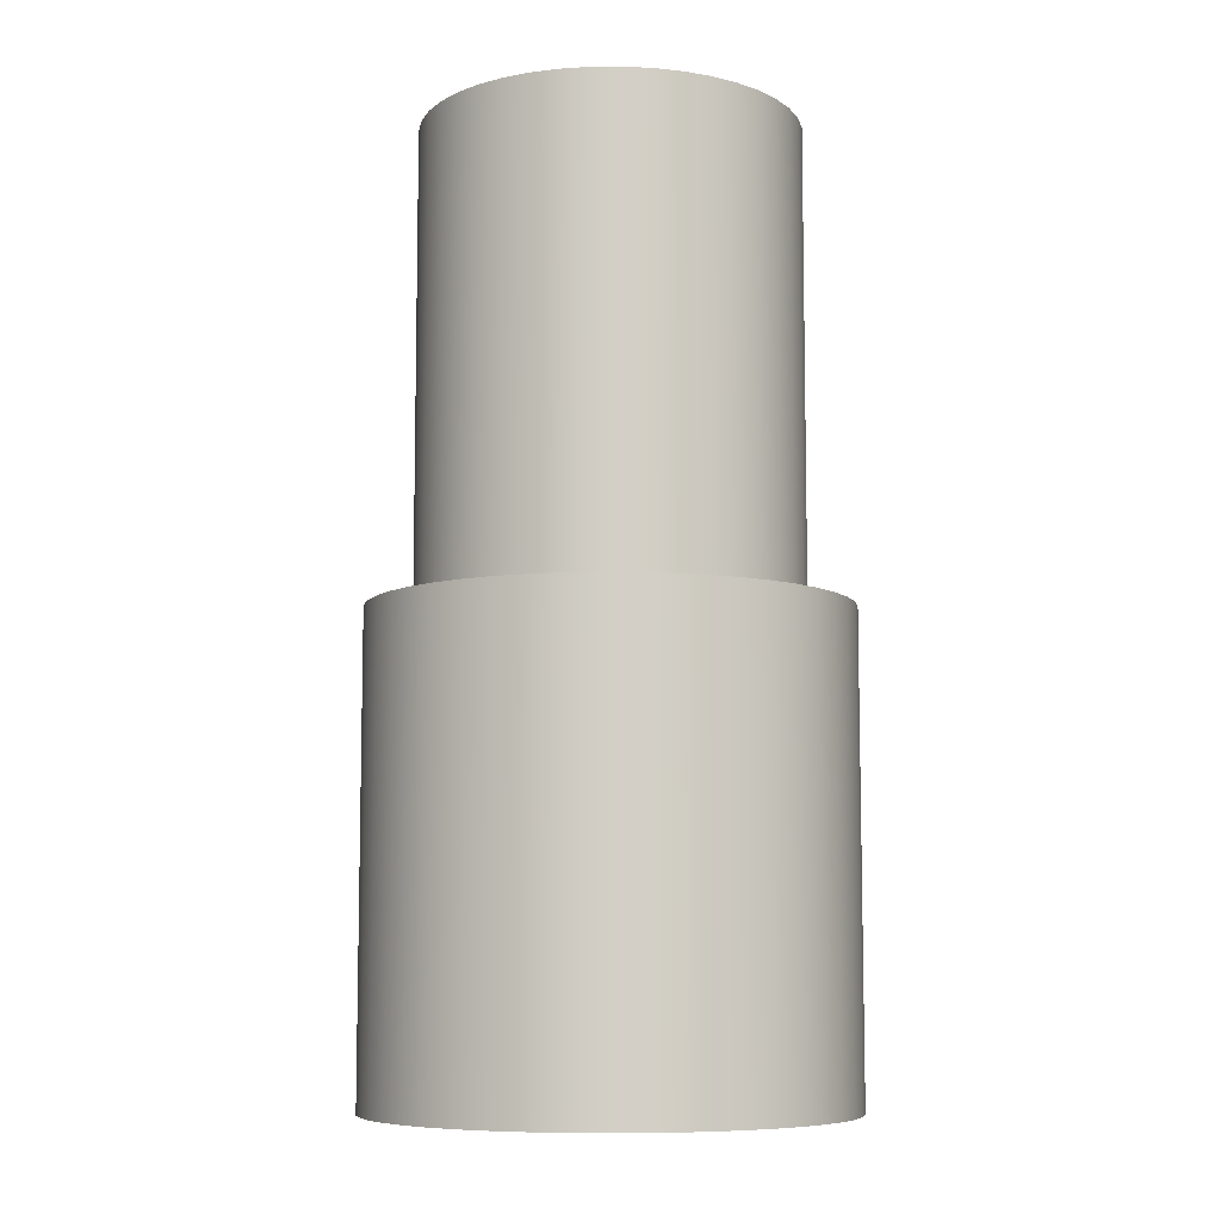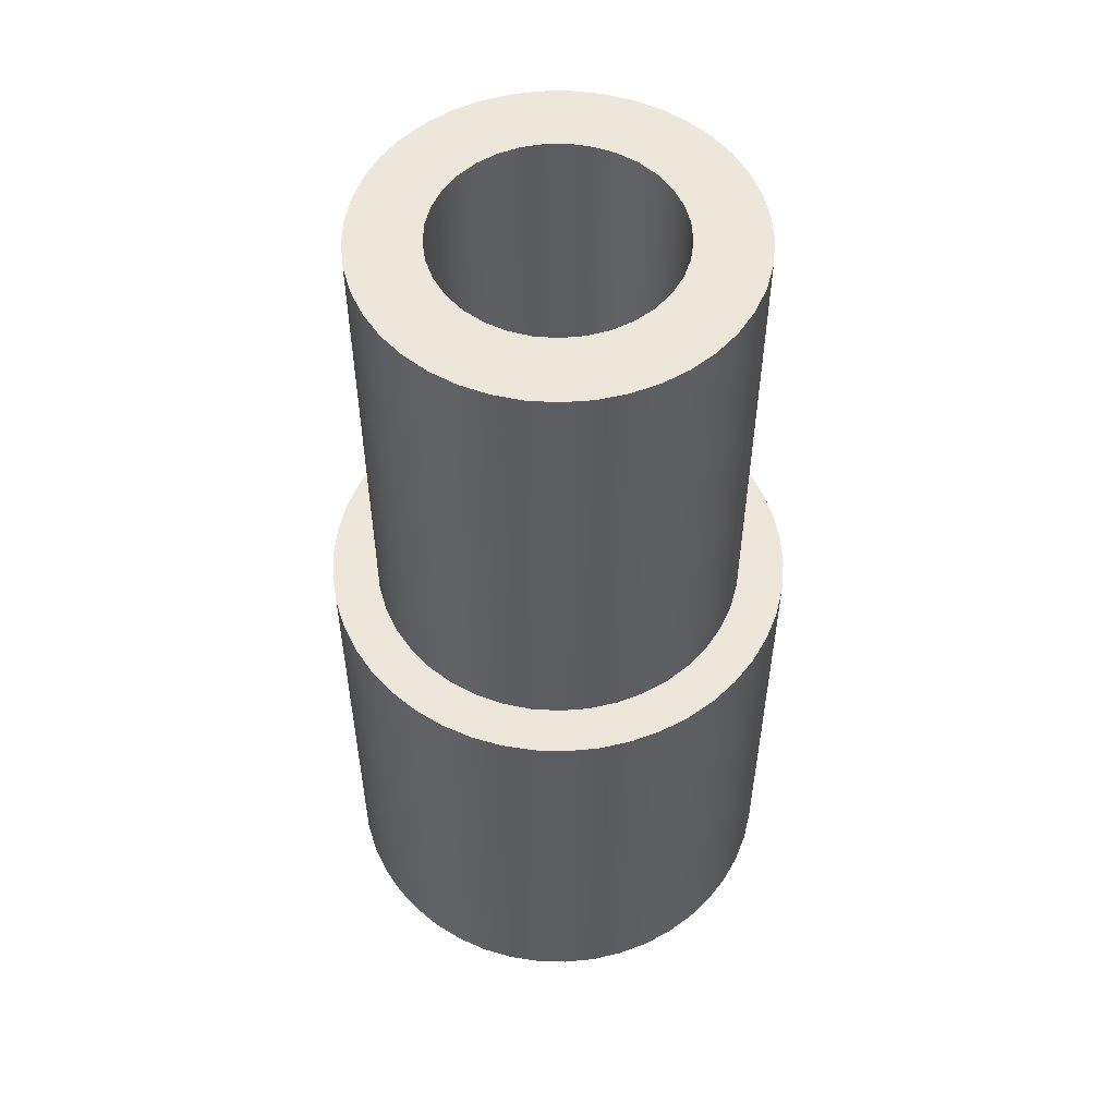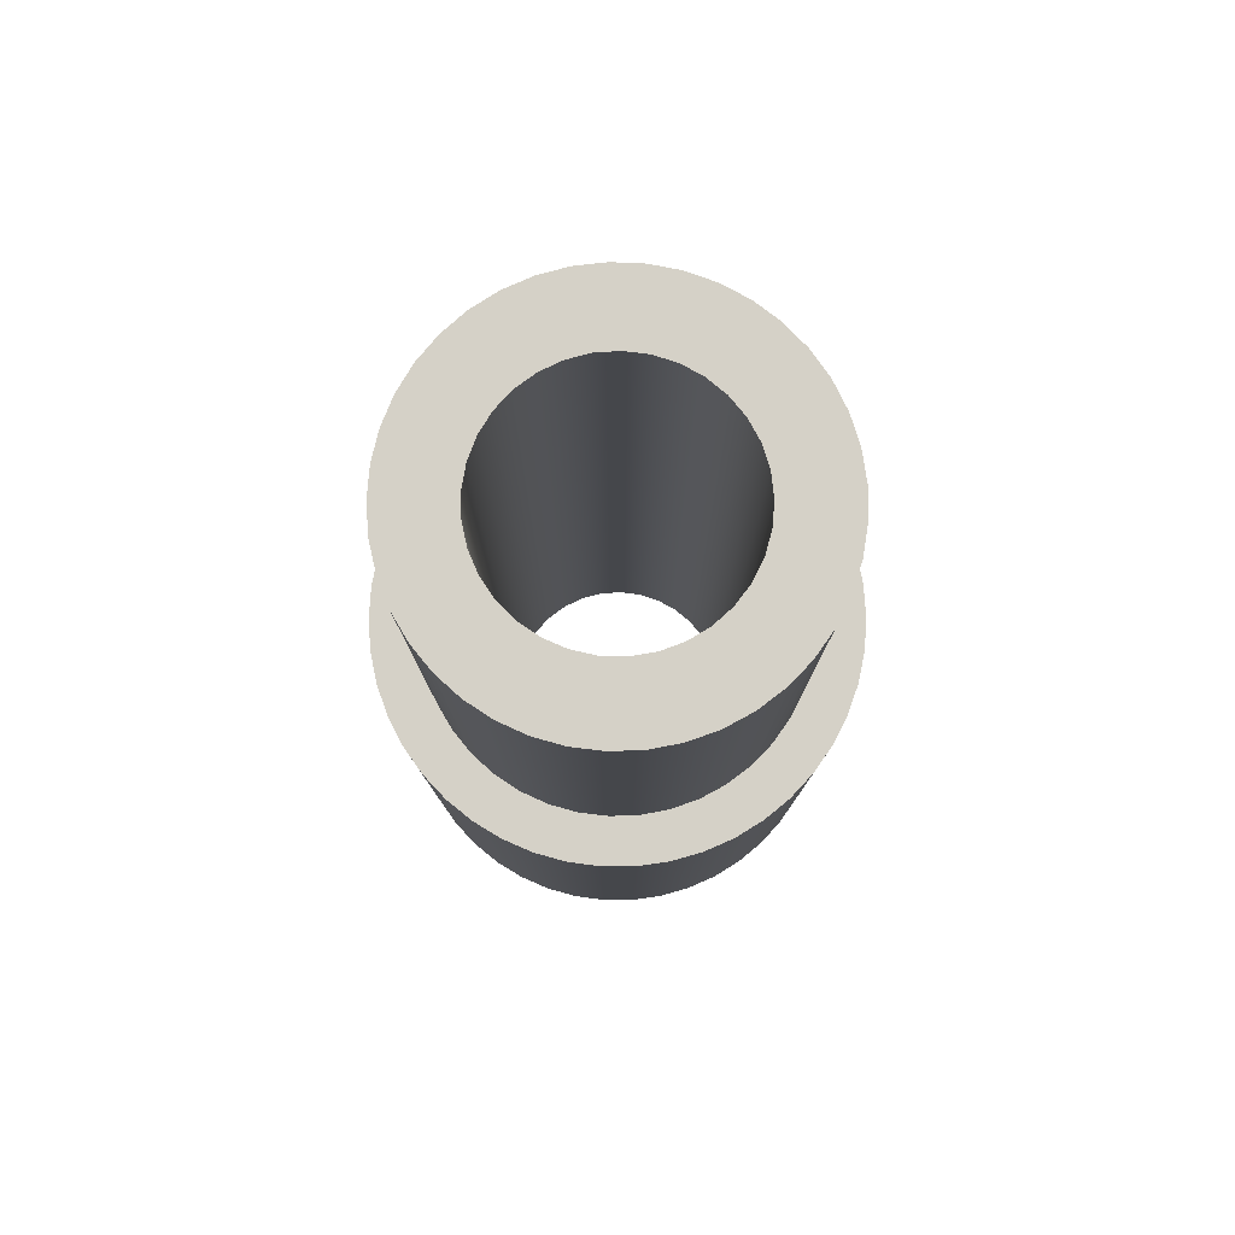
<metadata>
{"format":"obj","ext":"obj","renderer":"f3d","projection":"perspective","resolution":1024,"background":"white","views":[{"elev":-8.1,"azim":-40.3,"up":"+Z"},{"elev":53.7,"azim":111.4,"up":"+Z"},{"elev":79.4,"azim":140.7,"up":"+Z"}]}
</metadata>
<code>
v 11.1 0.8 1
v 11.1 0.8611 1
v 11.12 0.9207 1
v 11.14 0.9775 1
v 11.17 1.03 1
v 11.21 1.077 1
v 11.26 1.118 1
v 11.31 1.151 1
v 11.36 1.176 1
v 11.42 1.193 1
v 11.48 1.2 1
v 11.55 1.197 1
v 11.61 1.186 1
v 11.66 1.165 1
v 11.72 1.136 1
v 11.77 1.099 1
v 11.81 1.054 1
v 11.84 1.004 1
v 11.87 0.9495 1
v 11.89 0.8911 1
v 11.9 0.8306 1
v 11.9 0.7694 1
v 11.89 0.7089 1
v 11.87 0.6505 1
v 11.84 0.5956 1
v 11.81 0.5455 1
v 11.77 0.5014 1
v 11.72 0.4643 1
v 11.66 0.435 1
v 11.61 0.4143 1
v 11.55 0.4026 1
v 11.48 0.4003 1
v 11.42 0.4073 1
v 11.36 0.4235 1
v 11.31 0.4486 1
v 11.26 0.4819 1
v 11.21 0.5226 1
v 11.17 0.5699 1
v 11.14 0.6225 1
v 11.12 0.6793 1
v 11.1 0.7389 1
v 11.1 0.8 0
v 11.1 0.7389 0
v 11.12 0.6793 0
v 11.14 0.6225 0
v 11.17 0.5699 0
v 11.21 0.5226 0
v 11.26 0.4819 0
v 11.31 0.4486 0
v 11.36 0.4235 0
v 11.42 0.4073 0
v 11.48 0.4003 0
v 11.55 0.4026 0
v 11.61 0.4143 0
v 11.66 0.435 0
v 11.72 0.4643 0
v 11.77 0.5014 0
v 11.81 0.5455 0
v 11.84 0.5956 0
v 11.87 0.6505 0
v 11.89 0.7089 0
v 11.9 0.7694 0
v 11.9 0.8306 0
v 11.89 0.8911 0
v 11.87 0.9495 0
v 11.84 1.004 0
v 11.81 1.054 0
v 11.77 1.099 0
v 11.72 1.136 0
v 11.66 1.165 0
v 11.61 1.186 0
v 11.55 1.197 0
v 11.48 1.2 0
v 11.42 1.193 0
v 11.36 1.176 0
v 11.31 1.151 0
v 11.26 1.118 0
v 11.21 1.077 0
v 11.17 1.03 0
v 11.14 0.9775 0
v 11.12 0.9207 0
v 11.1 0.8611 0
v 11.1 0.8 0
v 11.1 0.8 1
v 11.75 0.8 1
v 11.75 0.7527 1
v 11.73 0.7071 1
v 11.71 0.6648 1
v 11.68 0.6275 1
v 11.65 0.5964 1
v 11.6 0.5726 1
v 11.56 0.557 1
v 11.51 0.5503 1
v 11.46 0.5525 1
v 11.42 0.5637 1
v 11.38 0.5835 1
v 11.34 0.6111 1
v 11.3 0.6455 1
v 11.28 0.6854 1
v 11.26 0.7296 1
v 11.25 0.7762 1
v 11.25 0.8238 1
v 11.26 0.8704 1
v 11.28 0.9146 1
v 11.3 0.9545 1
v 11.34 0.9889 1
v 11.38 1.017 1
v 11.42 1.036 1
v 11.46 1.047 1
v 11.51 1.05 1
v 11.56 1.043 1
v 11.6 1.027 1
v 11.65 1.004 1
v 11.68 0.9725 1
v 11.71 0.9352 1
v 11.73 0.8929 1
v 11.75 0.8473 1
v 11.1 0.8 1
v 11.1 0.7389 1
v 11.12 0.6793 1
v 11.14 0.6225 1
v 11.17 0.5699 1
v 11.21 0.5226 1
v 11.26 0.4819 1
v 11.31 0.4486 1
v 11.36 0.4235 1
v 11.42 0.4073 1
v 11.48 0.4003 1
v 11.55 0.4026 1
v 11.61 0.4143 1
v 11.66 0.435 1
v 11.72 0.4643 1
v 11.77 0.5014 1
v 11.81 0.5455 1
v 11.84 0.5956 1
v 11.87 0.6505 1
v 11.89 0.7089 1
v 11.9 0.7694 1
v 11.9 0.8306 1
v 11.89 0.8911 1
v 11.87 0.9495 1
v 11.84 1.004 1
v 11.81 1.054 1
v 11.77 1.099 1
v 11.72 1.136 1
v 11.66 1.165 1
v 11.61 1.186 1
v 11.55 1.197 1
v 11.48 1.2 1
v 11.42 1.193 1
v 11.36 1.176 1
v 11.31 1.151 1
v 11.26 1.118 1
v 11.21 1.077 1
v 11.17 1.03 1
v 11.14 0.9775 1
v 11.12 0.9207 1
v 11.1 0.8611 1
v 12 0.8 -1
v 12 0.8681 -1
v 11.98 0.9349 -1
v 11.96 0.9992 -1
v 11.93 1.06 -1
v 11.89 1.116 -1
v 11.84 1.165 -1
v 11.79 1.208 -1
v 11.73 1.244 -1
v 11.67 1.271 -1
v 11.6 1.29 -1
v 11.53 1.299 -1
v 11.47 1.299 -1
v 11.4 1.29 -1
v 11.33 1.271 -1
v 11.27 1.244 -1
v 11.21 1.208 -1
v 11.16 1.165 -1
v 11.11 1.116 -1
v 11.07 1.06 -1
v 11.04 0.9992 -1
v 11.02 0.9349 -1
v 11 0.8681 -1
v 11 0.8 -1
v 11 0.7319 -1
v 11.02 0.6651 -1
v 11.04 0.6008 -1
v 11.07 0.5402 -1
v 11.11 0.4845 -1
v 11.16 0.4346 -1
v 11.21 0.3915 -1
v 11.27 0.3561 -1
v 11.33 0.3289 -1
v 11.4 0.3105 -1
v 11.47 0.3012 -1
v 11.53 0.3012 -1
v 11.6 0.3105 -1
v 11.67 0.3289 -1
v 11.73 0.3561 -1
v 11.79 0.3915 -1
v 11.84 0.4346 -1
v 11.89 0.4845 -1
v 11.93 0.5402 -1
v 11.96 0.6008 -1
v 11.98 0.6651 -1
v 12 0.7319 -1
v 12 0.8 0
v 12 0.7319 0
v 11.98 0.6651 0
v 11.96 0.6008 0
v 11.93 0.5402 0
v 11.89 0.4845 0
v 11.84 0.4346 0
v 11.79 0.3915 0
v 11.73 0.3561 0
v 11.67 0.3289 0
v 11.6 0.3105 0
v 11.53 0.3012 0
v 11.47 0.3012 0
v 11.4 0.3105 0
v 11.33 0.3289 0
v 11.27 0.3561 0
v 11.21 0.3915 0
v 11.16 0.4346 0
v 11.11 0.4845 0
v 11.07 0.5402 0
v 11.04 0.6008 0
v 11.02 0.6651 0
v 11 0.7319 0
v 11 0.8 0
v 11 0.8681 0
v 11.02 0.9349 0
v 11.04 0.9992 0
v 11.07 1.06 0
v 11.11 1.116 0
v 11.16 1.165 0
v 11.21 1.208 0
v 11.27 1.244 0
v 11.33 1.271 0
v 11.4 1.29 0
v 11.47 1.299 0
v 11.53 1.299 0
v 11.6 1.29 0
v 11.67 1.271 0
v 11.73 1.244 0
v 11.79 1.208 0
v 11.84 1.165 0
v 11.89 1.116 0
v 11.93 1.06 0
v 11.96 0.9992 0
v 11.98 0.9349 0
v 12 0.8681 0
v 12 0.8 0
v 12 0.8 -1
v 11.75 0.8 1
v 11.75 0.8473 1
v 11.73 0.8929 1
v 11.71 0.9352 1
v 11.68 0.9725 1
v 11.65 1.004 1
v 11.6 1.027 1
v 11.56 1.043 1
v 11.51 1.05 1
v 11.46 1.047 1
v 11.42 1.036 1
v 11.38 1.017 1
v 11.34 0.9889 1
v 11.3 0.9545 1
v 11.28 0.9146 1
v 11.26 0.8704 1
v 11.25 0.8238 1
v 11.25 0.7762 1
v 11.26 0.7296 1
v 11.28 0.6854 1
v 11.3 0.6455 1
v 11.34 0.6111 1
v 11.38 0.5835 1
v 11.42 0.5637 1
v 11.46 0.5525 1
v 11.51 0.5503 1
v 11.56 0.557 1
v 11.6 0.5726 1
v 11.65 0.5964 1
v 11.68 0.6275 1
v 11.71 0.6648 1
v 11.73 0.7071 1
v 11.75 0.7527 1
v 11.75 0.8 -1
v 11.75 0.7527 -1
v 11.73 0.7071 -1
v 11.71 0.6648 -1
v 11.68 0.6275 -1
v 11.65 0.5964 -1
v 11.6 0.5726 -1
v 11.56 0.557 -1
v 11.51 0.5503 -1
v 11.46 0.5525 -1
v 11.42 0.5637 -1
v 11.38 0.5835 -1
v 11.34 0.6111 -1
v 11.3 0.6455 -1
v 11.28 0.6854 -1
v 11.26 0.7296 -1
v 11.25 0.7762 -1
v 11.25 0.8238 -1
v 11.26 0.8704 -1
v 11.28 0.9146 -1
v 11.3 0.9545 -1
v 11.34 0.9889 -1
v 11.38 1.017 -1
v 11.42 1.036 -1
v 11.46 1.047 -1
v 11.51 1.05 -1
v 11.56 1.043 -1
v 11.6 1.027 -1
v 11.65 1.004 -1
v 11.68 0.9725 -1
v 11.71 0.9352 -1
v 11.73 0.8929 -1
v 11.75 0.8473 -1
v 11.75 0.8 1
v 11.75 0.8 -1
v 11.75 0.8 -1
v 11.75 0.8473 -1
v 11.73 0.8929 -1
v 11.71 0.9352 -1
v 11.68 0.9725 -1
v 11.65 1.004 -1
v 11.6 1.027 -1
v 11.56 1.043 -1
v 11.51 1.05 -1
v 11.46 1.047 -1
v 11.42 1.036 -1
v 11.38 1.017 -1
v 11.34 0.9889 -1
v 11.3 0.9545 -1
v 11.28 0.9146 -1
v 11.26 0.8704 -1
v 11.25 0.8238 -1
v 11.25 0.7762 -1
v 11.26 0.7296 -1
v 11.28 0.6854 -1
v 11.3 0.6455 -1
v 11.34 0.6111 -1
v 11.38 0.5835 -1
v 11.42 0.5637 -1
v 11.46 0.5525 -1
v 11.51 0.5503 -1
v 11.56 0.557 -1
v 11.6 0.5726 -1
v 11.65 0.5964 -1
v 11.68 0.6275 -1
v 11.71 0.6648 -1
v 11.73 0.7071 -1
v 11.75 0.7527 -1
v 12 0.8 -1
v 12 0.7319 -1
v 11.98 0.6651 -1
v 11.96 0.6008 -1
v 11.93 0.5402 -1
v 11.89 0.4845 -1
v 11.84 0.4346 -1
v 11.79 0.3915 -1
v 11.73 0.3561 -1
v 11.67 0.3289 -1
v 11.6 0.3105 -1
v 11.53 0.3012 -1
v 11.47 0.3012 -1
v 11.4 0.3105 -1
v 11.33 0.3289 -1
v 11.27 0.3561 -1
v 11.21 0.3915 -1
v 11.16 0.4346 -1
v 11.11 0.4845 -1
v 11.07 0.5402 -1
v 11.04 0.6008 -1
v 11.02 0.6651 -1
v 11 0.7319 -1
v 11 0.8 -1
v 11 0.8681 -1
v 11.02 0.9349 -1
v 11.04 0.9992 -1
v 11.07 1.06 -1
v 11.11 1.116 -1
v 11.16 1.165 -1
v 11.21 1.208 -1
v 11.27 1.244 -1
v 11.33 1.271 -1
v 11.4 1.29 -1
v 11.47 1.299 -1
v 11.53 1.299 -1
v 11.6 1.29 -1
v 11.67 1.271 -1
v 11.73 1.244 -1
v 11.79 1.208 -1
v 11.84 1.165 -1
v 11.89 1.116 -1
v 11.93 1.06 -1
v 11.96 0.9992 -1
v 11.98 0.9349 -1
v 12 0.8681 -1
v 12 0.8 0
v 12 0.8681 0
v 11.98 0.9349 0
v 11.96 0.9992 0
v 11.93 1.06 0
v 11.89 1.116 0
v 11.84 1.165 0
v 11.79 1.208 0
v 11.73 1.244 0
v 11.67 1.271 0
v 11.6 1.29 0
v 11.53 1.299 0
v 11.47 1.299 0
v 11.4 1.29 0
v 11.33 1.271 0
v 11.27 1.244 0
v 11.21 1.208 0
v 11.16 1.165 0
v 11.11 1.116 0
v 11.07 1.06 0
v 11.04 0.9992 0
v 11.02 0.9349 0
v 11 0.8681 0
v 11 0.8 0
v 11 0.7319 0
v 11.02 0.6651 0
v 11.04 0.6008 0
v 11.07 0.5402 0
v 11.11 0.4845 0
v 11.16 0.4346 0
v 11.21 0.3915 0
v 11.27 0.3561 0
v 11.33 0.3289 0
v 11.4 0.3105 0
v 11.47 0.3012 0
v 11.53 0.3012 0
v 11.6 0.3105 0
v 11.67 0.3289 0
v 11.73 0.3561 0
v 11.79 0.3915 0
v 11.84 0.4346 0
v 11.89 0.4845 0
v 11.93 0.5402 0
v 11.96 0.6008 0
v 11.98 0.6651 0
v 12 0.7319 0
v 11.1 0.8 0
v 11.1 0.8611 0
v 11.12 0.9207 0
v 11.14 0.9775 0
v 11.17 1.03 0
v 11.21 1.077 0
v 11.26 1.118 0
v 11.31 1.151 0
v 11.36 1.176 0
v 11.42 1.193 0
v 11.48 1.2 0
v 11.55 1.197 0
v 11.61 1.186 0
v 11.66 1.165 0
v 11.72 1.136 0
v 11.77 1.099 0
v 11.81 1.054 0
v 11.84 1.004 0
v 11.87 0.9495 0
v 11.89 0.8911 0
v 11.9 0.8306 0
v 11.9 0.7694 0
v 11.89 0.7089 0
v 11.87 0.6505 0
v 11.84 0.5956 0
v 11.81 0.5455 0
v 11.77 0.5014 0
v 11.72 0.4643 0
v 11.66 0.435 0
v 11.61 0.4143 0
v 11.55 0.4026 0
v 11.48 0.4003 0
v 11.42 0.4073 0
v 11.36 0.4235 0
v 11.31 0.4486 0
v 11.26 0.4819 0
v 11.21 0.5226 0
v 11.17 0.5699 0
v 11.14 0.6225 0
v 11.12 0.6793 0
v 11.1 0.7389 0
f 2 82 1
f 1 82 83
f 84 42 41
f 41 42 43
f 41 43 40
f 40 43 44
f 40 44 39
f 39 44 45
f 39 45 38
f 38 45 46
f 38 46 37
f 37 46 47
f 37 47 36
f 36 47 48
f 36 48 35
f 35 48 49
f 35 49 34
f 34 49 50
f 34 50 33
f 33 50 51
f 33 51 32
f 32 51 52
f 32 52 31
f 31 52 53
f 31 53 30
f 30 53 54
f 30 54 29
f 29 54 55
f 29 55 28
f 28 55 56
f 28 56 27
f 27 56 57
f 27 57 26
f 26 57 58
f 26 58 25
f 25 58 59
f 25 59 24
f 24 59 60
f 24 60 23
f 23 60 61
f 23 61 22
f 22 61 62
f 22 62 21
f 21 62 63
f 21 63 20
f 20 63 64
f 20 64 19
f 19 64 65
f 19 65 18
f 18 65 66
f 18 66 17
f 17 66 67
f 17 67 16
f 16 67 68
f 16 68 15
f 15 68 69
f 15 69 14
f 14 69 70
f 14 70 13
f 13 70 71
f 13 71 12
f 12 71 72
f 12 72 11
f 11 72 73
f 11 73 10
f 10 73 74
f 10 74 9
f 9 74 75
f 9 75 8
f 8 75 76
f 8 76 7
f 7 76 77
f 7 77 6
f 6 77 78
f 6 78 5
f 5 78 79
f 5 79 4
f 4 79 80
f 4 80 3
f 3 80 81
f 3 81 2
f 2 81 82
f 86 138 85
f 85 138 139
f 85 139 117
f 117 139 140
f 117 140 116
f 116 140 141
f 116 141 142
f 138 86 137
f 137 86 87
f 137 87 136
f 136 87 135
f 135 87 88
f 135 88 134
f 134 88 89
f 134 89 133
f 133 89 90
f 133 90 132
f 132 90 91
f 132 91 131
f 131 91 130
f 130 91 92
f 130 92 129
f 129 92 93
f 129 93 128
f 128 93 94
f 128 94 127
f 127 94 95
f 127 95 126
f 126 95 125
f 125 95 96
f 125 96 124
f 124 96 97
f 124 97 123
f 123 97 98
f 123 98 122
f 122 98 99
f 122 99 121
f 121 99 120
f 120 99 100
f 120 100 119
f 119 100 101
f 119 101 118
f 118 101 102
f 118 102 158
f 158 102 103
f 158 103 157
f 157 103 104
f 157 104 156
f 156 104 155
f 155 104 105
f 155 105 154
f 154 105 106
f 154 106 153
f 153 106 107
f 153 107 152
f 152 107 108
f 152 108 151
f 151 108 150
f 150 108 109
f 150 109 149
f 149 109 110
f 149 110 148
f 148 110 111
f 148 111 147
f 147 111 112
f 147 112 146
f 146 112 145
f 145 112 113
f 145 113 144
f 144 113 114
f 144 114 143
f 143 114 115
f 143 115 142
f 142 115 116
f 160 250 159
f 159 250 251
f 252 205 204
f 204 205 206
f 204 206 203
f 203 206 207
f 203 207 202
f 202 207 208
f 202 208 201
f 201 208 209
f 201 209 200
f 200 209 210
f 200 210 199
f 199 210 211
f 199 211 198
f 198 211 212
f 198 212 197
f 197 212 213
f 197 213 196
f 196 213 214
f 196 214 195
f 195 214 215
f 195 215 194
f 194 215 216
f 194 216 193
f 193 216 217
f 193 217 192
f 192 217 218
f 192 218 191
f 191 218 219
f 191 219 190
f 190 219 220
f 190 220 189
f 189 220 221
f 189 221 188
f 188 221 222
f 188 222 187
f 187 222 223
f 187 223 186
f 186 223 224
f 186 224 185
f 185 224 225
f 185 225 184
f 184 225 226
f 184 226 183
f 183 226 227
f 183 227 182
f 182 227 228
f 182 228 181
f 181 228 229
f 181 229 180
f 180 229 230
f 180 230 179
f 179 230 231
f 179 231 178
f 178 231 232
f 178 232 177
f 177 232 233
f 177 233 176
f 176 233 234
f 176 234 175
f 175 234 235
f 175 235 174
f 174 235 236
f 174 236 173
f 173 236 237
f 173 237 172
f 172 237 238
f 172 238 171
f 171 238 239
f 171 239 170
f 170 239 240
f 170 240 169
f 169 240 241
f 169 241 168
f 168 241 242
f 168 242 167
f 167 242 243
f 167 243 166
f 166 243 244
f 166 244 165
f 165 244 245
f 165 245 164
f 164 245 246
f 164 246 163
f 163 246 247
f 163 247 162
f 162 247 248
f 162 248 161
f 161 248 249
f 161 249 160
f 160 249 250
f 254 318 253
f 253 318 320
f 319 286 285
f 285 286 287
f 285 287 284
f 284 287 288
f 284 288 283
f 283 288 289
f 283 289 282
f 282 289 290
f 282 290 281
f 281 290 291
f 281 291 280
f 280 291 292
f 280 292 279
f 279 292 293
f 279 293 278
f 278 293 294
f 278 294 277
f 277 294 295
f 277 295 276
f 276 295 296
f 276 296 275
f 275 296 297
f 275 297 274
f 274 297 298
f 274 298 273
f 273 298 299
f 273 299 272
f 272 299 300
f 272 300 271
f 271 300 301
f 271 301 270
f 270 301 302
f 270 302 269
f 269 302 303
f 269 303 268
f 268 303 304
f 268 304 267
f 267 304 305
f 267 305 266
f 266 305 306
f 266 306 265
f 265 306 307
f 265 307 264
f 264 307 308
f 264 308 263
f 263 308 309
f 263 309 262
f 262 309 310
f 262 310 261
f 261 310 311
f 261 311 260
f 260 311 312
f 260 312 259
f 259 312 313
f 259 313 258
f 258 313 314
f 258 314 257
f 257 314 315
f 257 315 256
f 256 315 316
f 256 316 255
f 255 316 317
f 255 317 254
f 254 317 318
f 322 399 321
f 321 399 354
f 321 354 355
f 399 322 398
f 398 322 323
f 398 323 397
f 397 323 324
f 397 324 396
f 396 324 395
f 395 324 325
f 395 325 394
f 394 325 326
f 394 326 393
f 393 326 392
f 392 326 327
f 392 327 391
f 391 327 328
f 391 328 390
f 390 328 329
f 390 329 389
f 389 329 388
f 388 329 330
f 388 330 387
f 387 330 331
f 387 331 386
f 386 331 385
f 385 331 332
f 385 332 384
f 384 332 333
f 384 333 383
f 383 333 334
f 383 334 382
f 382 334 381
f 381 334 335
f 381 335 380
f 380 335 336
f 380 336 379
f 379 336 378
f 378 336 337
f 378 337 377
f 377 337 338
f 377 338 376
f 376 338 339
f 376 339 375
f 375 339 374
f 374 339 340
f 374 340 373
f 373 340 341
f 373 341 372
f 372 341 371
f 371 341 342
f 371 342 370
f 370 342 343
f 370 343 369
f 369 343 344
f 369 344 368
f 368 344 367
f 367 344 345
f 367 345 366
f 366 345 346
f 366 346 365
f 365 346 364
f 364 346 347
f 364 347 363
f 363 347 348
f 363 348 362
f 362 348 349
f 362 349 361
f 361 349 360
f 360 349 350
f 360 350 359
f 359 350 351
f 359 351 358
f 358 351 357
f 357 351 352
f 357 352 356
f 356 352 353
f 356 353 355
f 355 353 321
f 401 466 400
f 400 466 467
f 400 467 445
f 445 467 468
f 445 468 444
f 444 468 469
f 444 469 443
f 443 469 470
f 443 470 442
f 442 470 471
f 442 471 441
f 441 471 440
f 440 471 472
f 440 472 439
f 439 472 473
f 439 473 438
f 438 473 474
f 438 474 437
f 437 474 475
f 437 475 436
f 436 475 476
f 436 476 435
f 435 476 477
f 435 477 434
f 434 477 478
f 434 478 433
f 433 478 479
f 433 479 432
f 432 479 431
f 431 479 480
f 431 480 430
f 430 480 481
f 430 481 429
f 429 481 482
f 429 482 428
f 428 482 483
f 428 483 427
f 427 483 484
f 427 484 426
f 426 484 485
f 426 485 425
f 425 485 486
f 425 486 424
f 424 486 446
f 424 446 423
f 423 446 422
f 422 446 447
f 422 447 421
f 421 447 448
f 421 448 420
f 420 448 449
f 420 449 419
f 419 449 450
f 419 450 418
f 418 450 451
f 418 451 417
f 417 451 452
f 417 452 416
f 416 452 453
f 416 453 415
f 415 453 454
f 415 454 414
f 414 454 413
f 413 454 455
f 413 455 412
f 412 455 456
f 412 456 411
f 411 456 457
f 411 457 410
f 410 457 458
f 410 458 409
f 409 458 459
f 409 459 408
f 408 459 460
f 408 460 407
f 407 460 461
f 407 461 406
f 406 461 462
f 406 462 405
f 405 462 404
f 404 462 463
f 404 463 403
f 403 463 464
f 403 464 402
f 402 464 465
f 402 465 401
f 401 465 466

</code>
